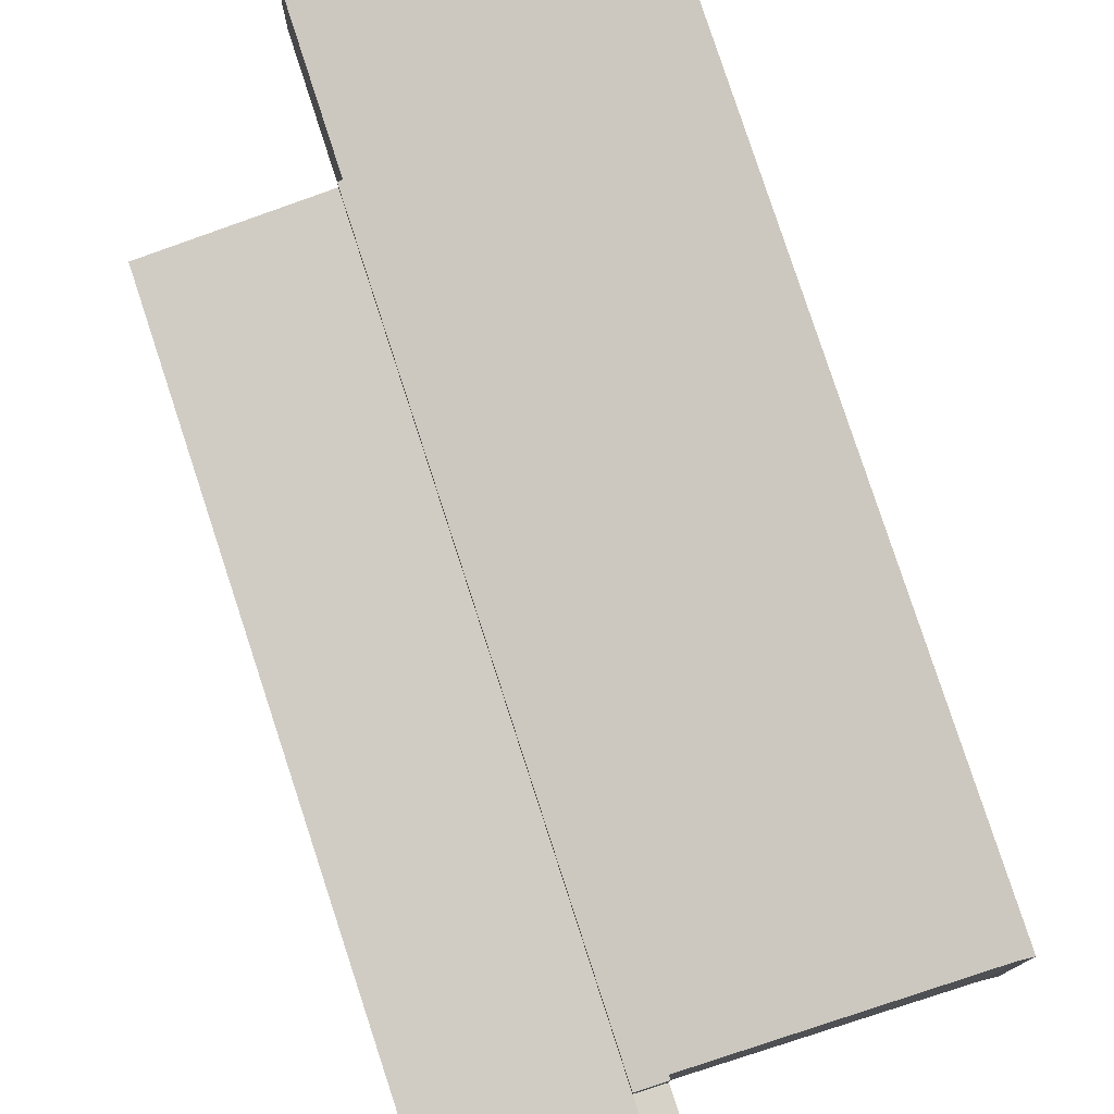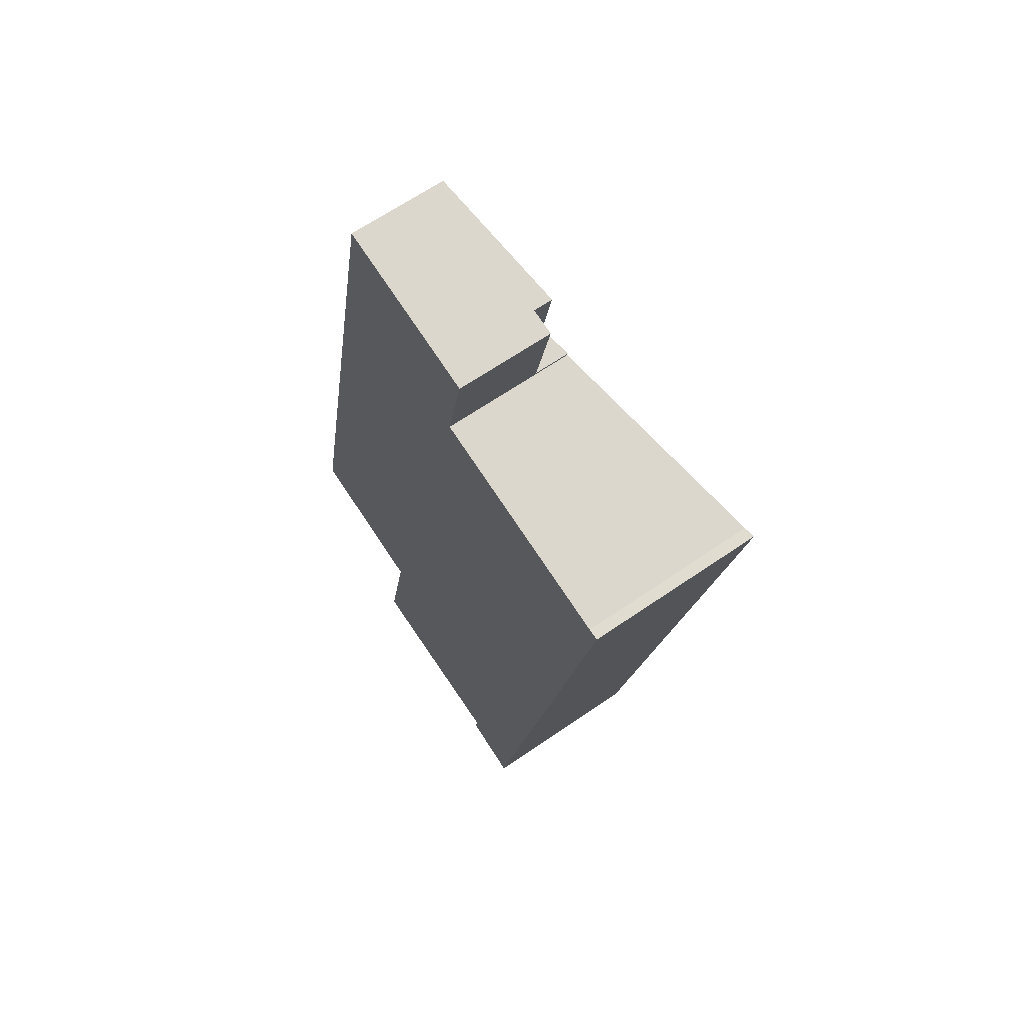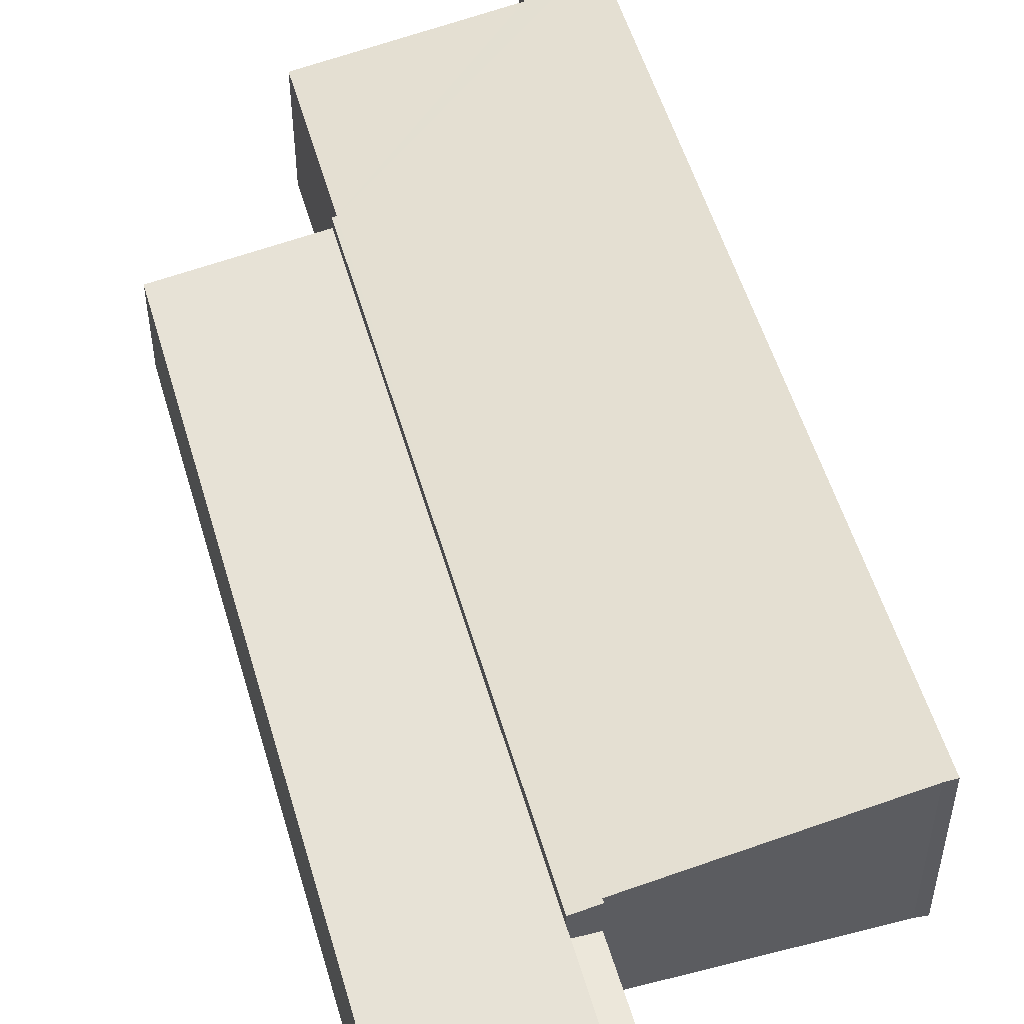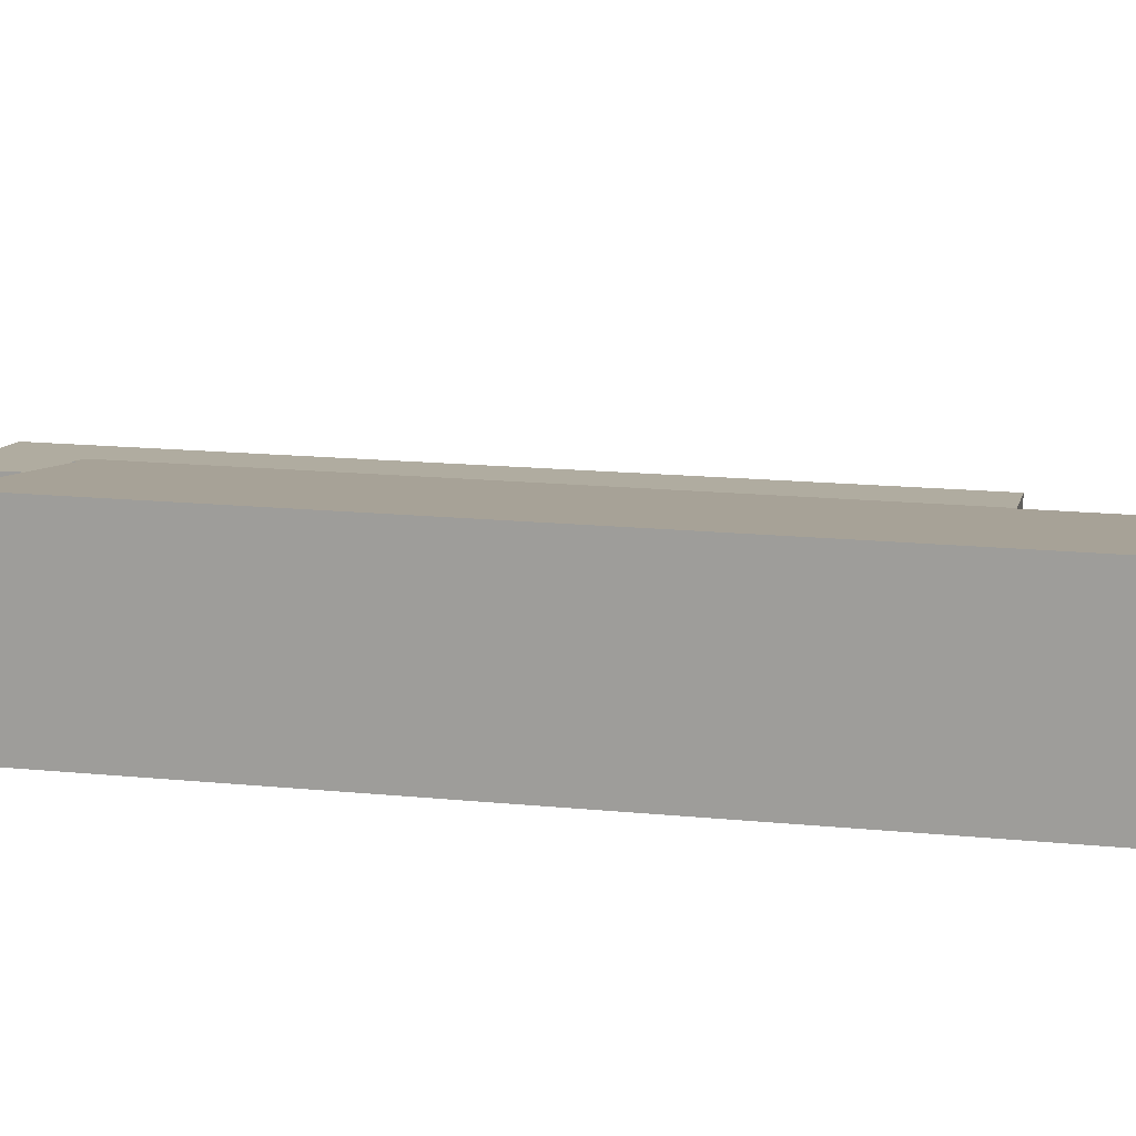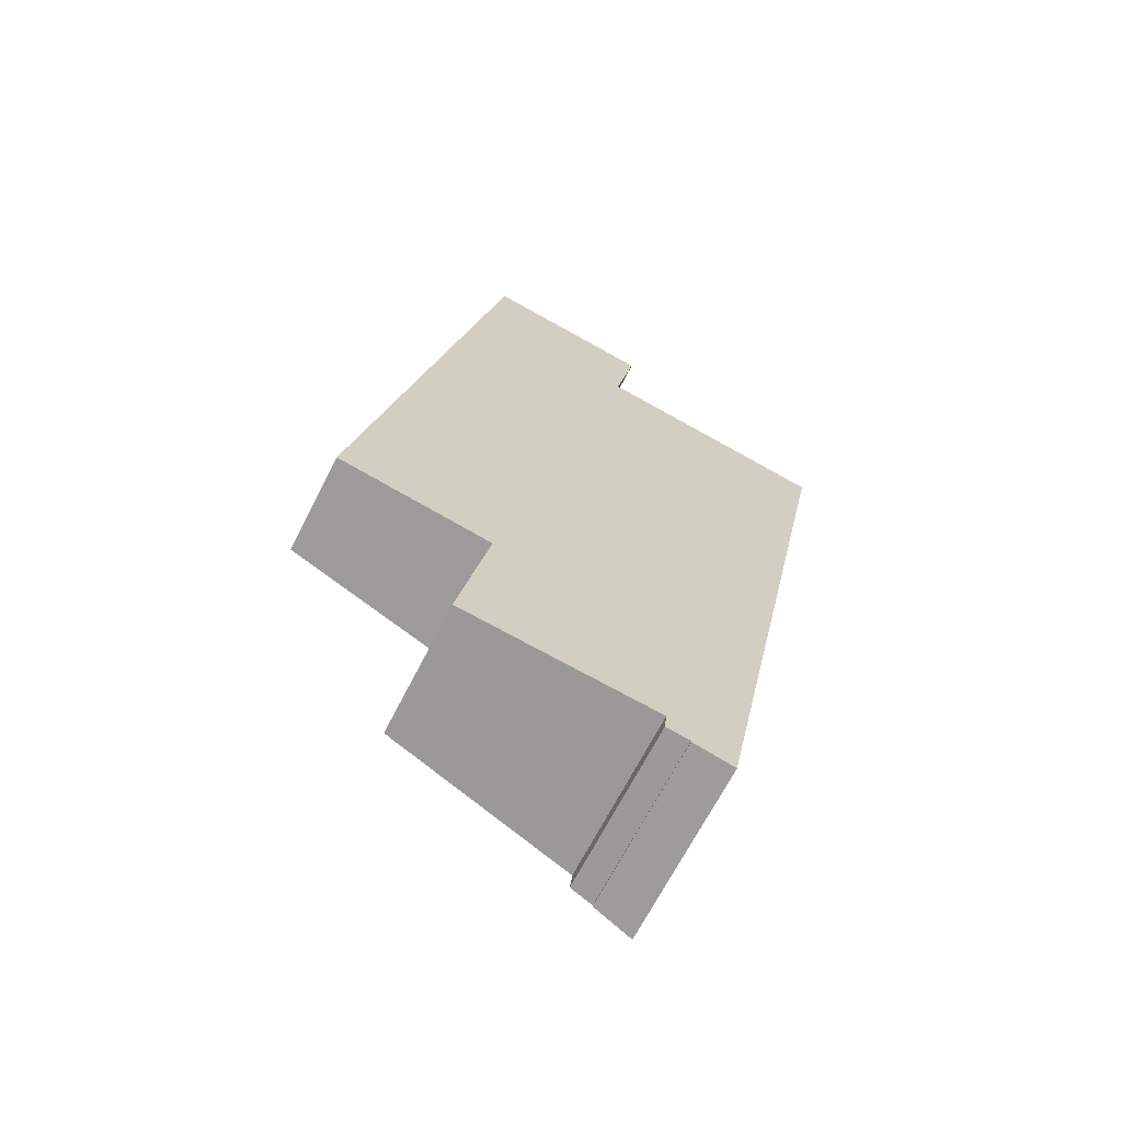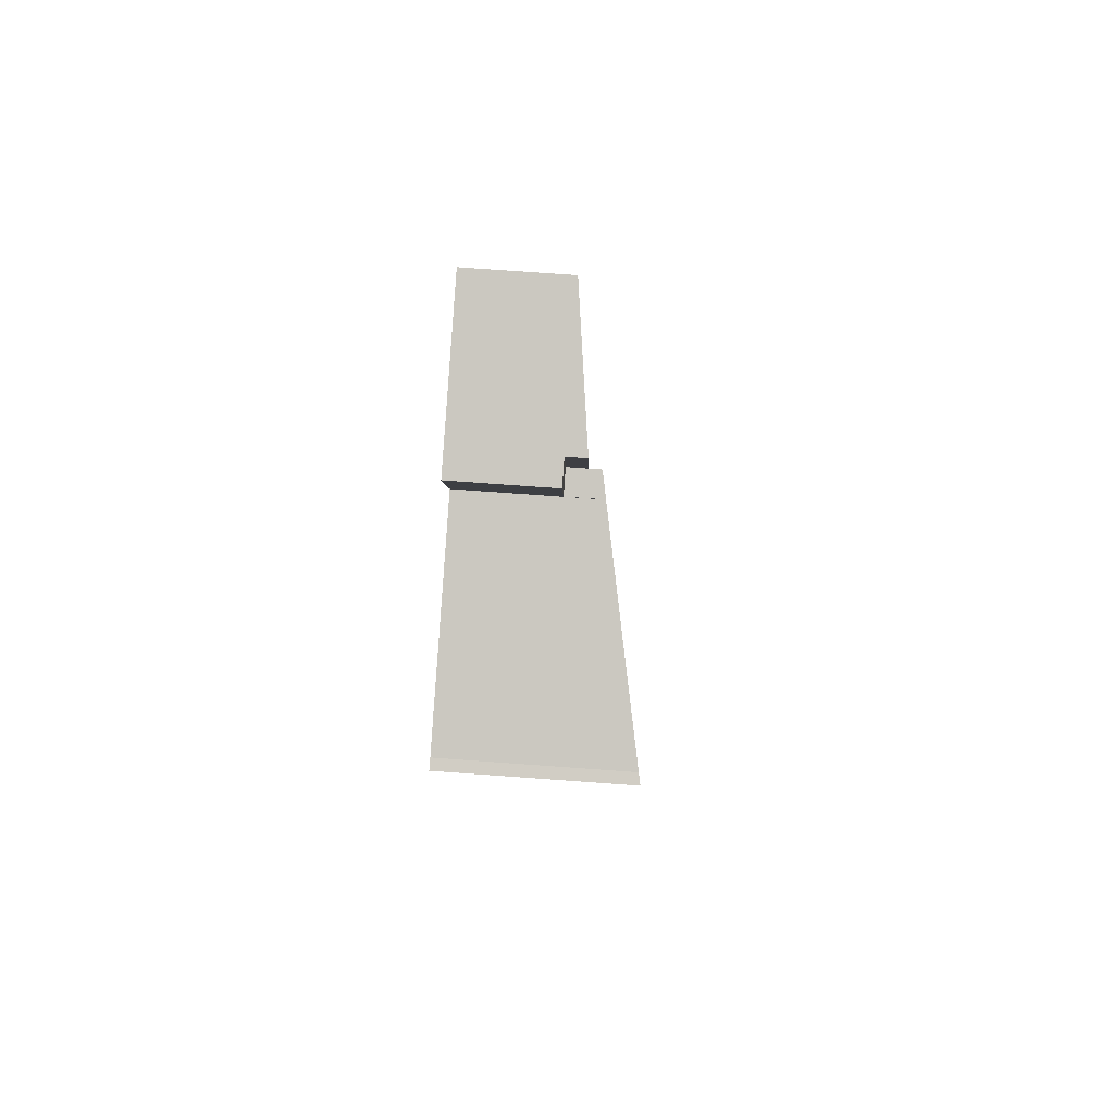
<metadata>
{"format":"obj","ext":"obj","renderer":"f3d","projection":"perspective","resolution":1024,"background":"white","views":[{"elev":78.6,"azim":-7.1,"up":"+Y"},{"elev":65.4,"azim":55.3,"up":"+Z"},{"elev":52.8,"azim":-5.0,"up":"+Y"},{"elev":16.9,"azim":112.1,"up":"+Y"},{"elev":-66.9,"azim":-26.9,"up":"+Z"},{"elev":77.0,"azim":94.1,"up":"+Z"}]}
</metadata>
<code>
v  0 2.61 1.598e-16
v  7.164 3.118 15.96
v  3.956 3.124 -0.764
v  3.831 2.617 19.42
v  7.693 3.117 18.72
v  3.831 -1.189e-15 19.42
v  0 0 0
v  7.693 -1.146e-15 18.72
v  7.164 -9.774e-16 15.96
v  3.956 4.678e-17 -0.764
v  7.83 2.6 15.84
v  7.693 2.6 18.72
v  8.374 2.6 18.59
v  7.164 2.6 15.96
v  8.374 -1.139e-15 18.59
v  7.83 -9.699e-16 15.84
v  8.371 4.449 -5.847
v  8.951 4.577 -6.389
v  8.321 4.455 -6.285
v  7.164 3.44 15.96
v  4.064 3.461 -0.785
v  3.956 3.44 -0.764
v  7.83 3.569 15.84
v  7.811 3.569 15.74
v  8.382 4.447 -5.748
v  3.249 3.462 -5.066
v  10.04 4.791 -6.703
v  10.1 4.79 -6.349
v  10.15 4.79 -6.084
v  14.06 4.791 14.27
v  13.82 4.734 14.63
v  14.12 4.791 14.6
v  8.943 4.577 -6.436
v  7.811 -9.639e-16 15.74
v  14.12 -8.942e-16 14.6
v  14.06 -8.738e-16 14.27
v  10.15 3.725e-16 -6.084
v  10.04 4.104e-16 -6.703
v  10.1 3.888e-16 -6.349
v  8.943 3.941e-16 -6.436
v  8.951 3.912e-16 -6.389
v  8.321 3.848e-16 -6.285
v  8.382 3.52e-16 -5.748
v  3.249 3.102e-16 -5.066
v  4.064 4.807e-17 -0.785
v  8.371 3.58e-16 -5.847
v  13.82 -8.961e-16 14.63
g defaultobject
f 1 2 3
f 2 1 4
f 2 4 5
f 1 6 4
f 6 1 7
f 4 8 5
f 8 4 6
f 8 2 5
f 2 8 3
f 3 8 9
f 3 9 10
f 10 1 3
f 1 10 7
f 10 6 7
f 6 10 9
f 6 9 8
f 11 12 13
f 12 11 14
f 9 12 14
f 12 9 8
f 8 13 12
f 13 8 15
f 15 11 13
f 11 15 16
f 16 14 11
f 14 16 9
f 16 8 9
f 8 16 15
f 17 18 19
f 20 21 22
f 23 24 20
f 21 25 26
f 25 21 27
f 27 21 28
f 28 21 29
f 29 21 30
f 30 21 24
f 24 21 20
f 30 24 31
f 30 31 32
f 18 27 33
f 27 18 17
f 27 17 25
f 16 24 23
f 24 16 34
f 35 30 32
f 30 35 29
f 29 35 36
f 29 36 37
f 29 37 28
f 28 37 27
f 27 37 38
f 38 37 39
f 38 33 27
f 33 38 40
f 41 19 18
f 19 41 42
f 43 26 25
f 26 43 44
f 45 22 21
f 22 45 10
f 40 18 33
f 18 40 41
f 42 17 19
f 17 42 25
f 25 42 43
f 43 42 46
f 44 21 26
f 21 44 45
f 10 20 22
f 20 10 9
f 20 16 23
f 16 20 9
f 24 47 31
f 47 24 34
f 31 35 32
f 35 31 47
f 10 16 9
f 16 10 34
f 34 10 47
f 47 10 35
f 35 10 36
f 36 10 45
f 36 45 37
f 37 45 43
f 43 45 44
f 37 43 46
f 37 46 42
f 37 42 41
f 37 41 40
f 37 40 39
f 39 40 38

</code>
